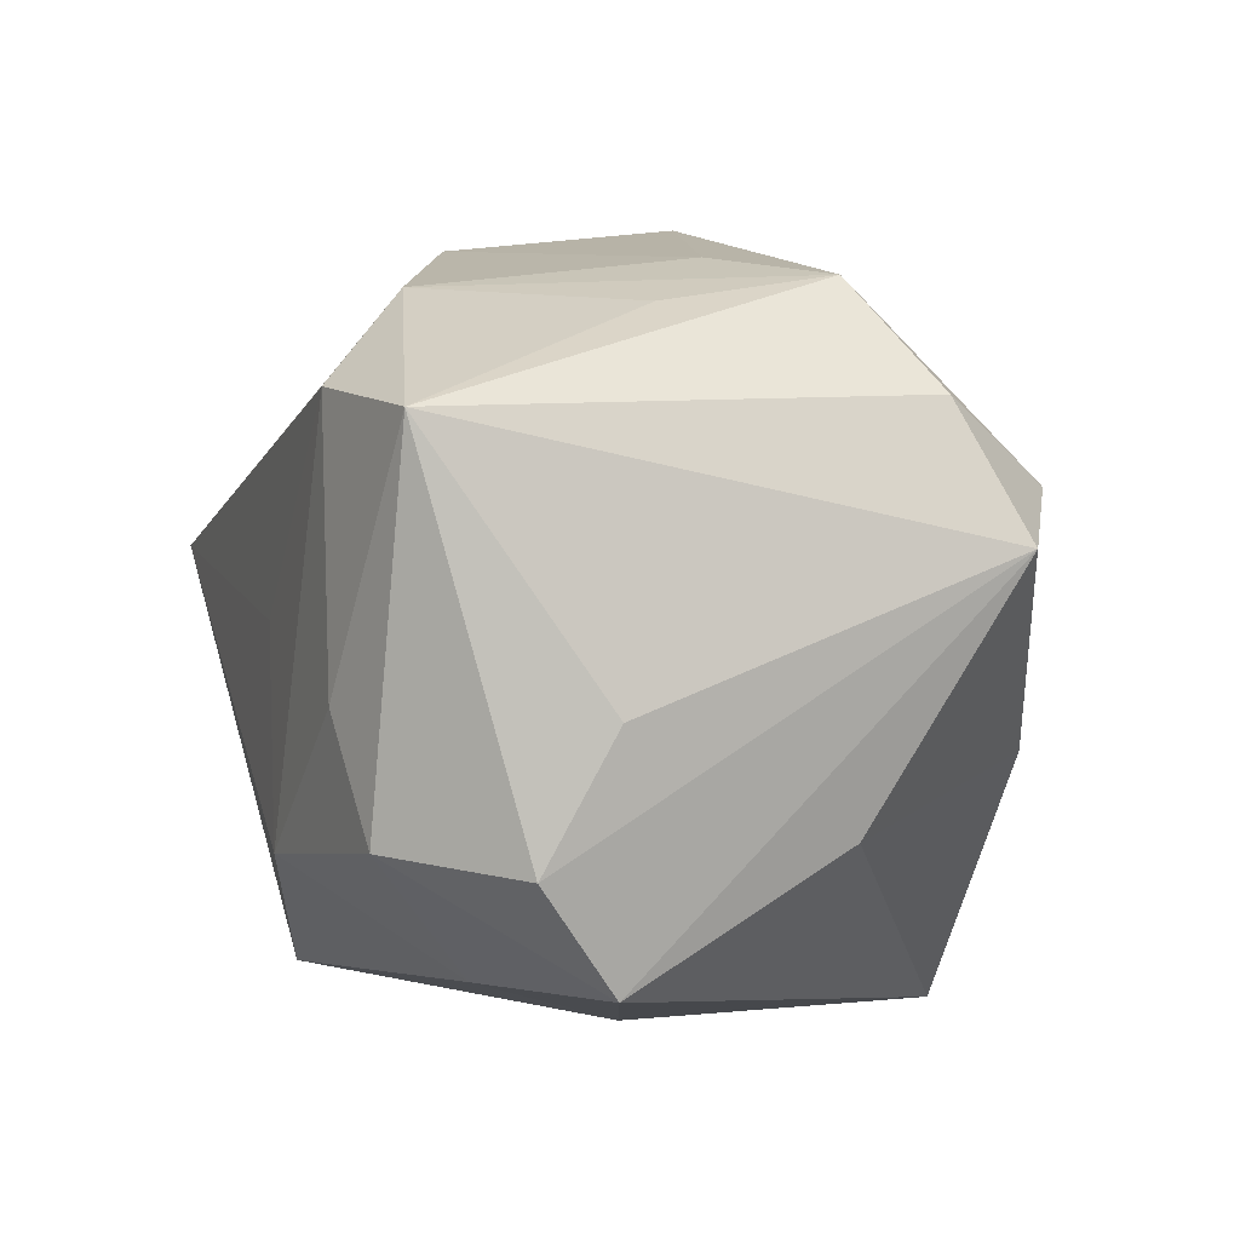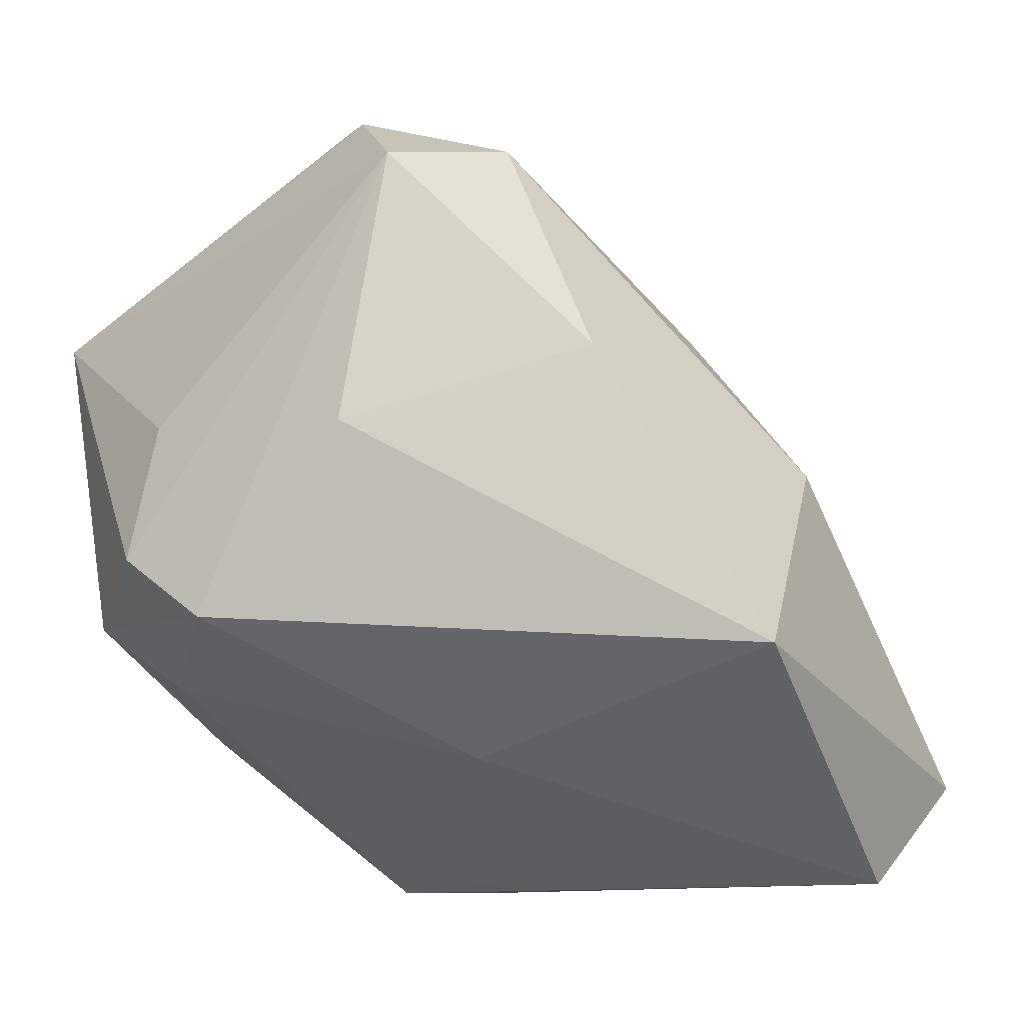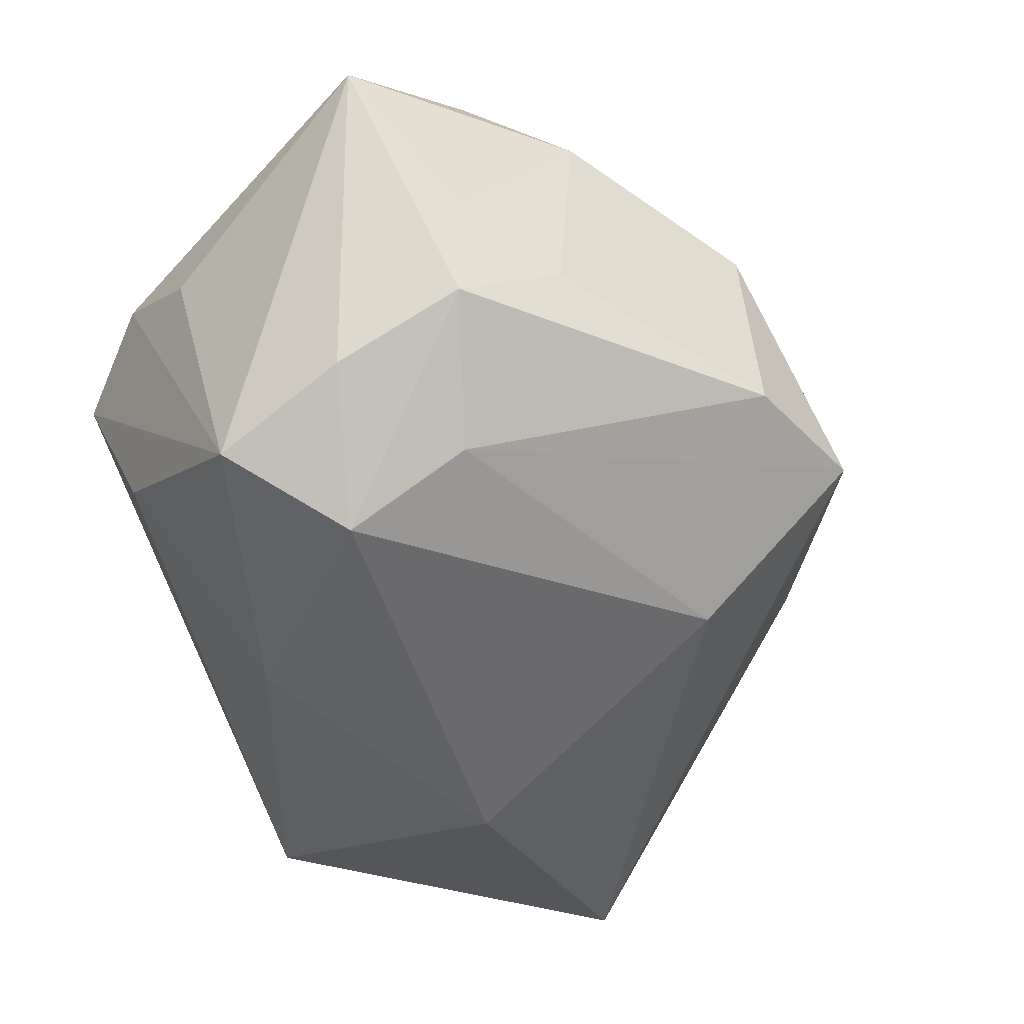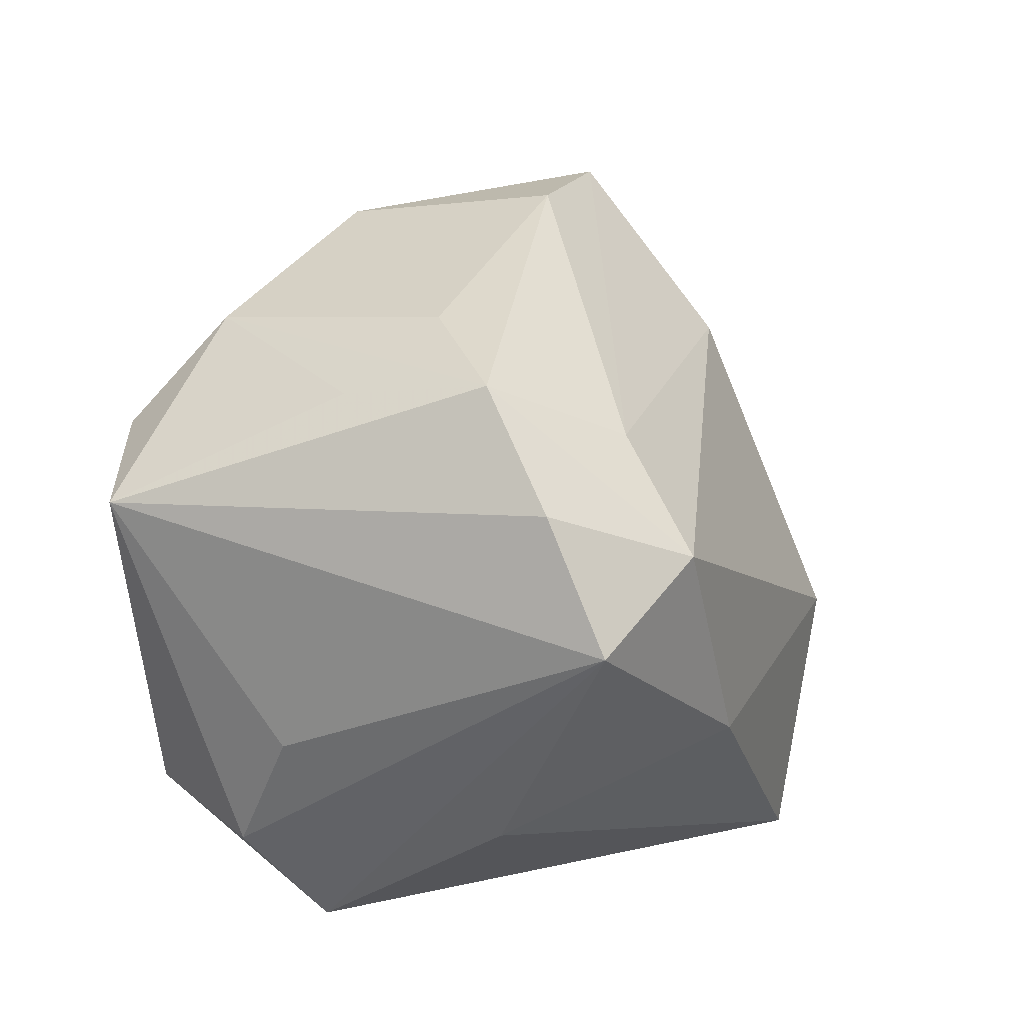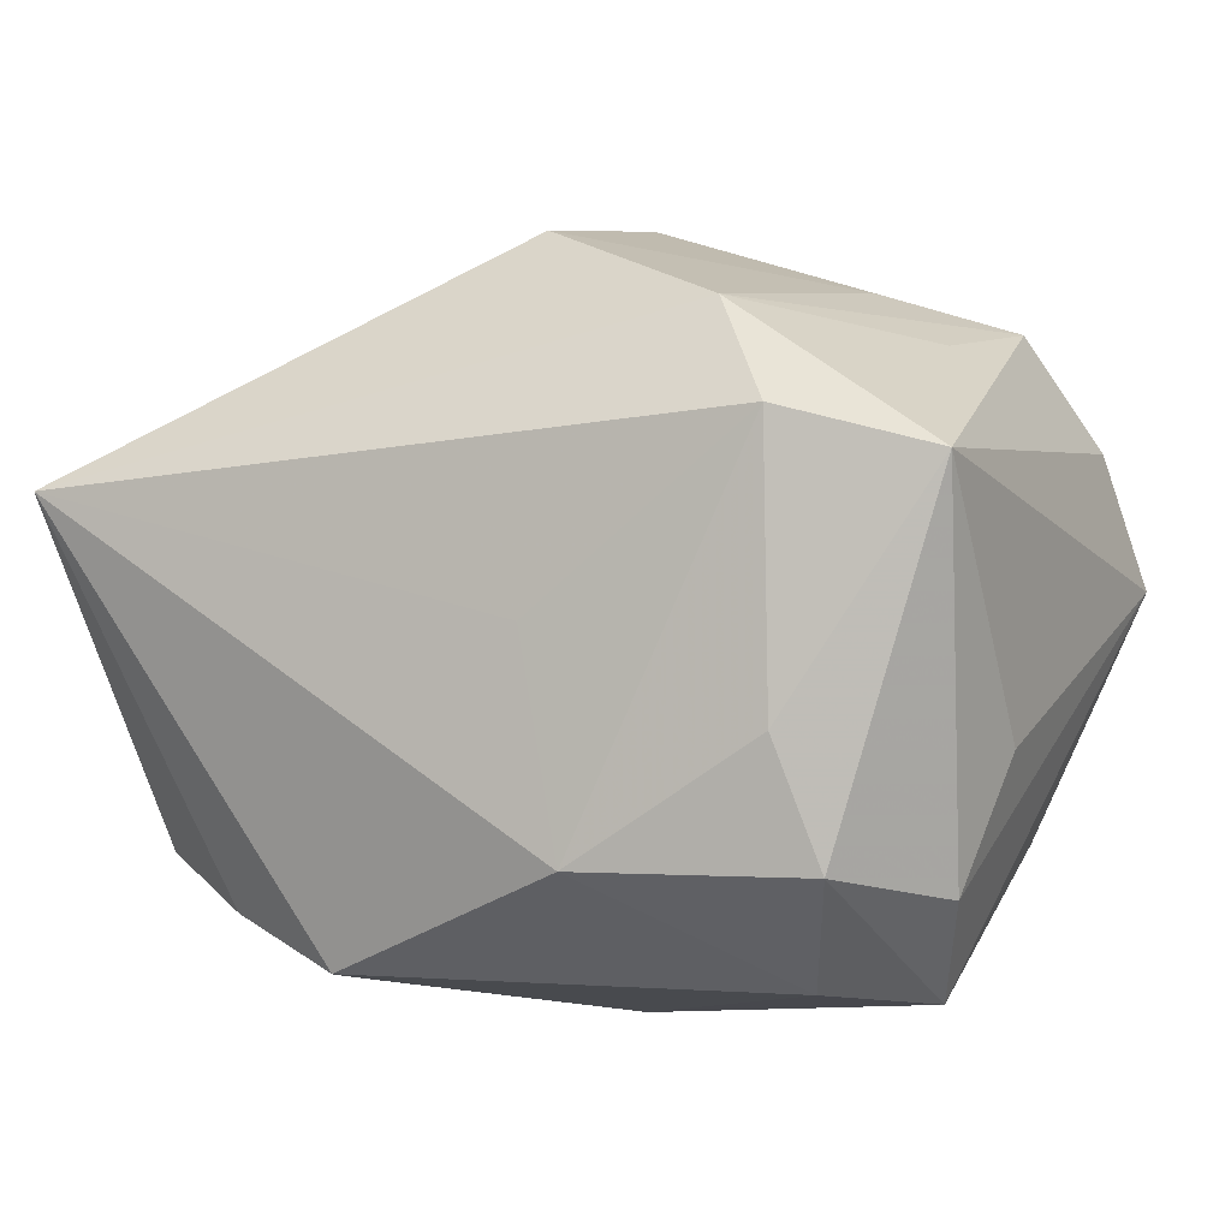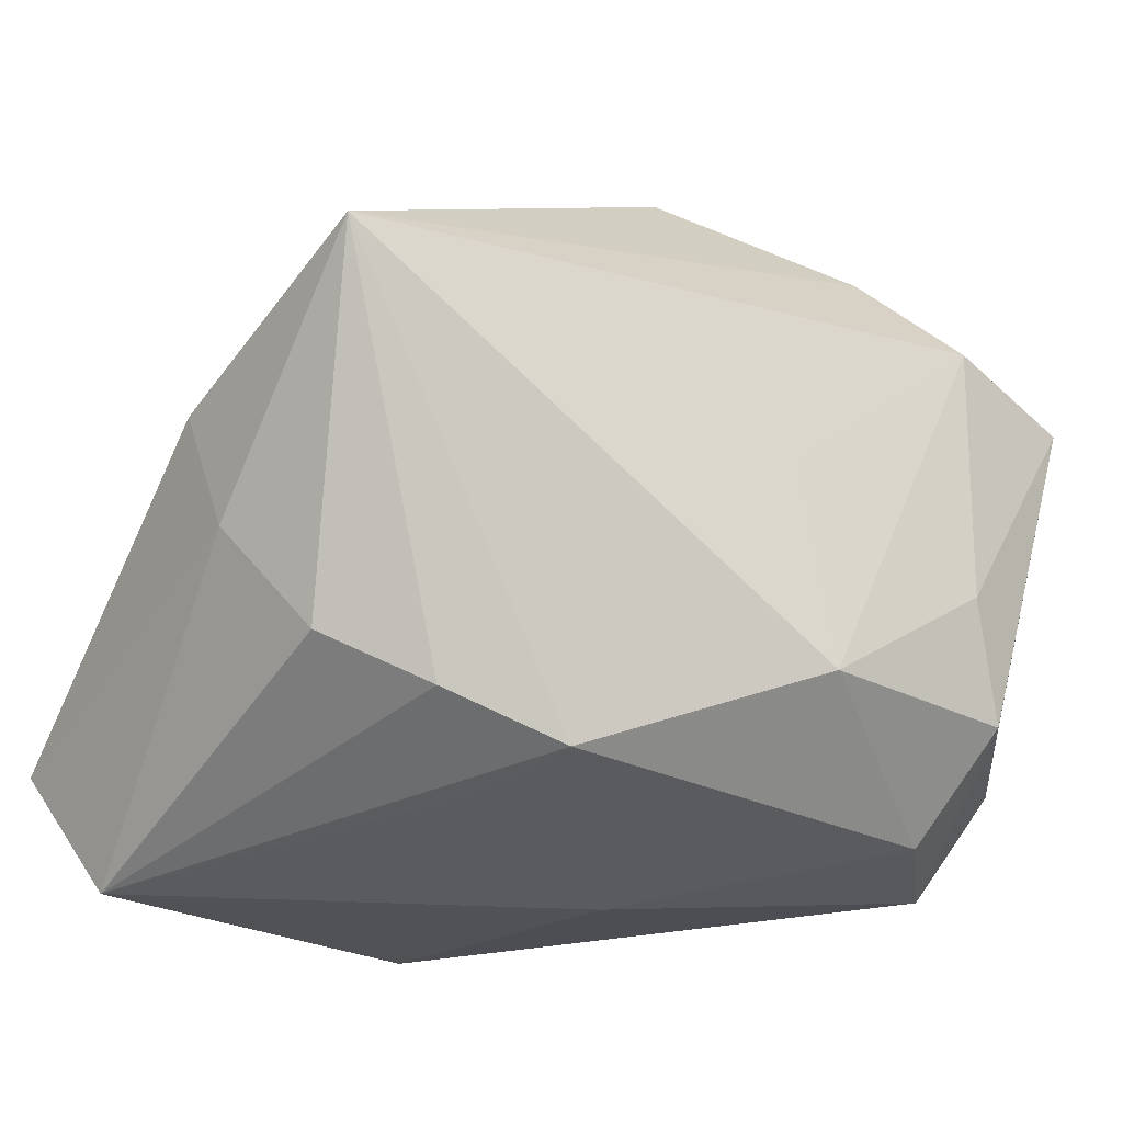
<metadata>
{"format":"obj","ext":"obj","renderer":"f3d","projection":"perspective","resolution":1024,"background":"white","views":[{"elev":-5.3,"azim":72.8,"up":"+Y"},{"elev":-44.0,"azim":128.7,"up":"+Y"},{"elev":-37.7,"azim":130.7,"up":"+Z"},{"elev":18.7,"azim":104.7,"up":"+Y"},{"elev":-1.7,"azim":22.8,"up":"+Y"},{"elev":-24.3,"azim":-30.7,"up":"+Y"}]}
</metadata>
<code>
v 0.008604 -0.0177 0.03132
v 0.03681 -0.01703 -0.01105
v -0.01917 -0.029 0.01299
v 0.01946 0.0297 0.02292
v 0.04099 -0.007953 0.01012
v 0.03364 0.013 -0.02914
v -0.03781 0.0159 8.15e-05
v -0.01242 0.04065 -0.008232
v -0.04589 -0.01987 -0.0279
v 0.02636 -0.02816 0.01863
v 0.0262 0.0197 0.03105
v 0.02631 -0.006219 0.03024
v -0.01559 -0.02745 0.02469
v 0.03774 -0.02026 0.01606
v -0.02689 -0.02284 0.02116
v -0.04325 -0.007185 0.01007
v -0.0397 0.01536 0.01366
v 0.004986 0.002592 0.03132
v 0.03675 0.02928 -0.009713
v -0.04035 -0.03258 -0.02086
v -0.04532 0.00486 0.006192
v 0.001768 0.04057 -0.006884
v 0.02534 0.03264 -0.001706
v -0.04189 0.01453 0.03132
v 0.03405 0.02671 0.005273
v 0.04232 0.01883 -0.01692
v 0.02858 0.02301 -0.02137
v 0.04495 0.006273 -0.02317
v -0.007612 -0.005778 -0.03612
v 0.0003732 0.03744 0.01486
v -0.008016 0.02481 -0.02287
v 0.02332 -0.008757 -0.03151
v -0.0366 -0.01787 0.01608
v -0.002007 -0.03104 -0.03354
v 0.003323 -0.03258 -0.001078
v 0.03007 -0.01795 0.02761
v 0.04053 0.01588 0.02743
v 0.0343 -0.02962 0.008403
f 8 9 7
f 31 9 8
f 8 24 30
f 24 13 1
f 13 10 1
f 21 7 9
f 9 31 29
f 29 31 6
f 29 34 9
f 8 30 22
f 5 28 37
f 38 34 2
f 2 28 38
f 6 28 32
f 32 29 6
f 34 29 32
f 32 2 34
f 28 2 32
f 36 1 10
f 36 10 38
f 17 21 24
f 7 21 17
f 17 24 8
f 8 7 17
f 16 21 9
f 16 33 24
f 24 21 16
f 20 3 13
f 20 16 9
f 33 16 20
f 9 34 20
f 4 11 37
f 4 30 24
f 24 11 4
f 24 1 18
f 18 11 24
f 1 11 18
f 27 31 8
f 8 22 27
f 6 31 27
f 12 11 1
f 1 36 12
f 37 11 12
f 12 36 37
f 14 5 37
f 37 36 14
f 14 36 38
f 38 28 14
f 28 5 14
f 15 20 13
f 33 20 15
f 15 13 24
f 24 33 15
f 3 20 35
f 13 3 35
f 35 10 13
f 38 10 35
f 35 34 38
f 35 20 34
f 23 22 30
f 30 4 23
f 19 27 22
f 22 23 19
f 6 27 19
f 19 23 4
f 26 28 6
f 6 19 26
f 37 28 26
f 26 19 37
f 25 4 37
f 37 19 25
f 25 19 4

</code>
